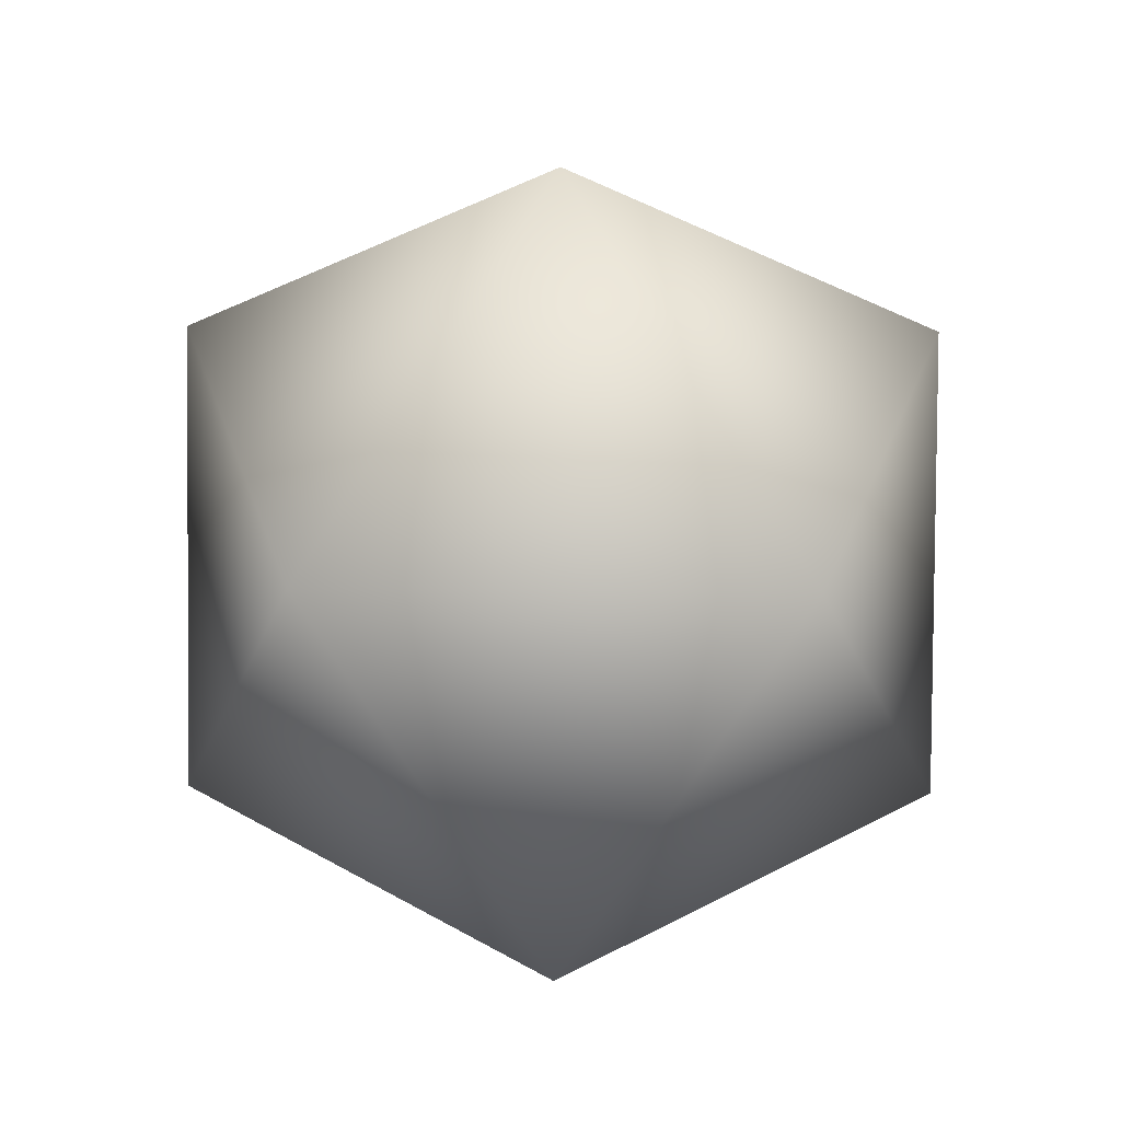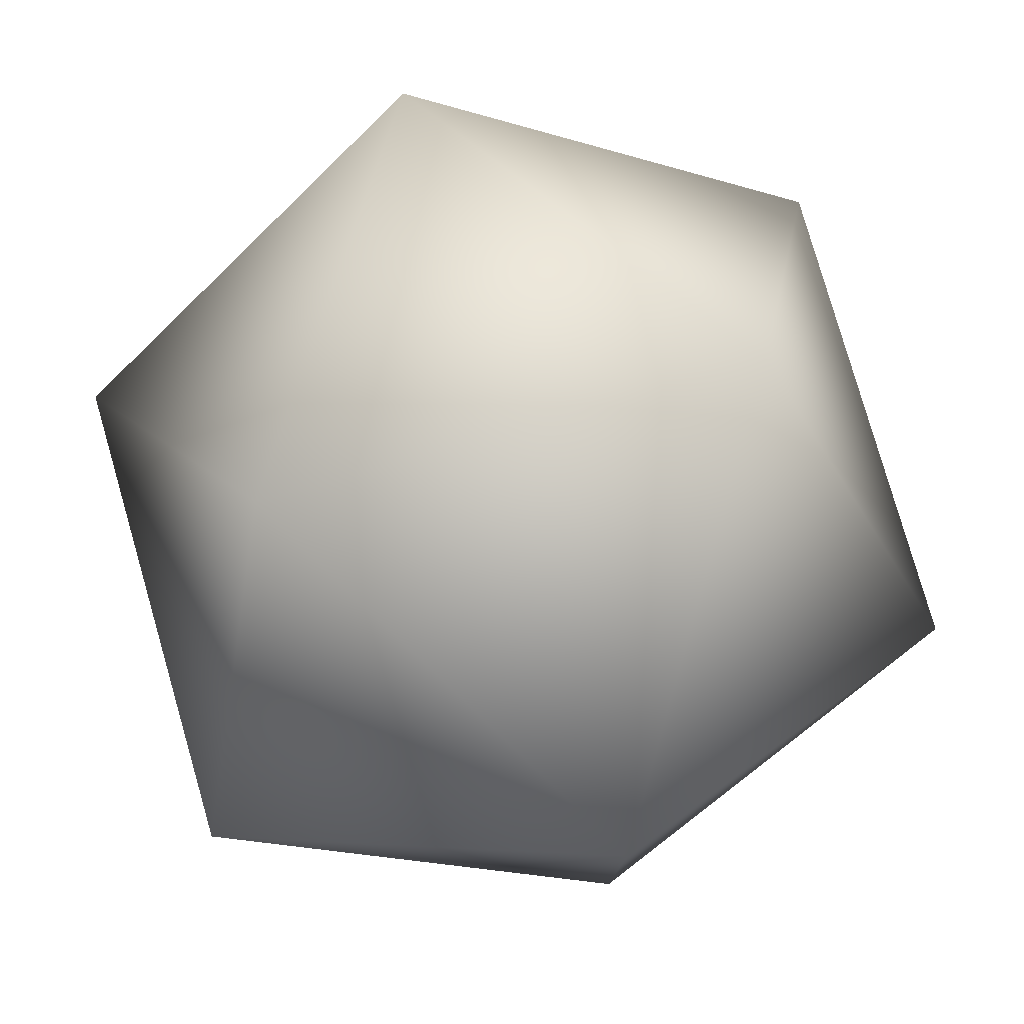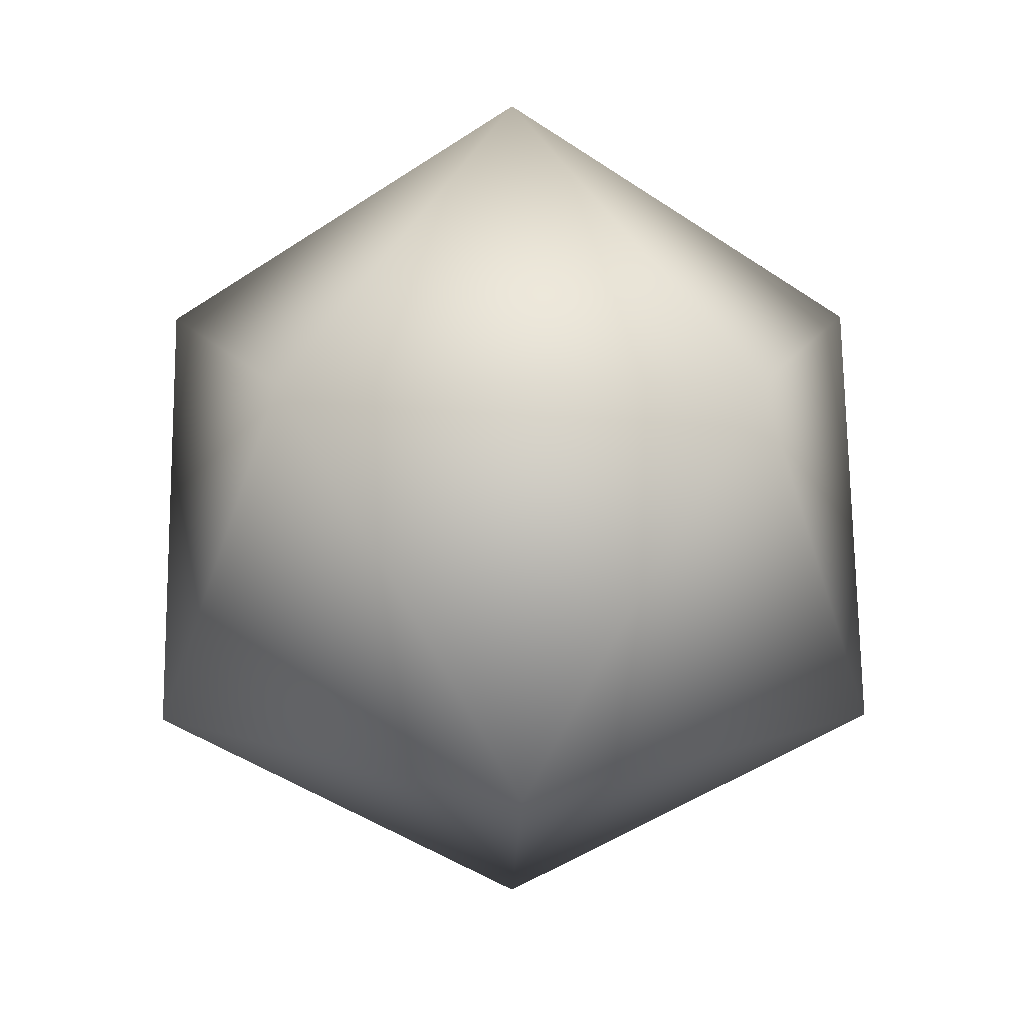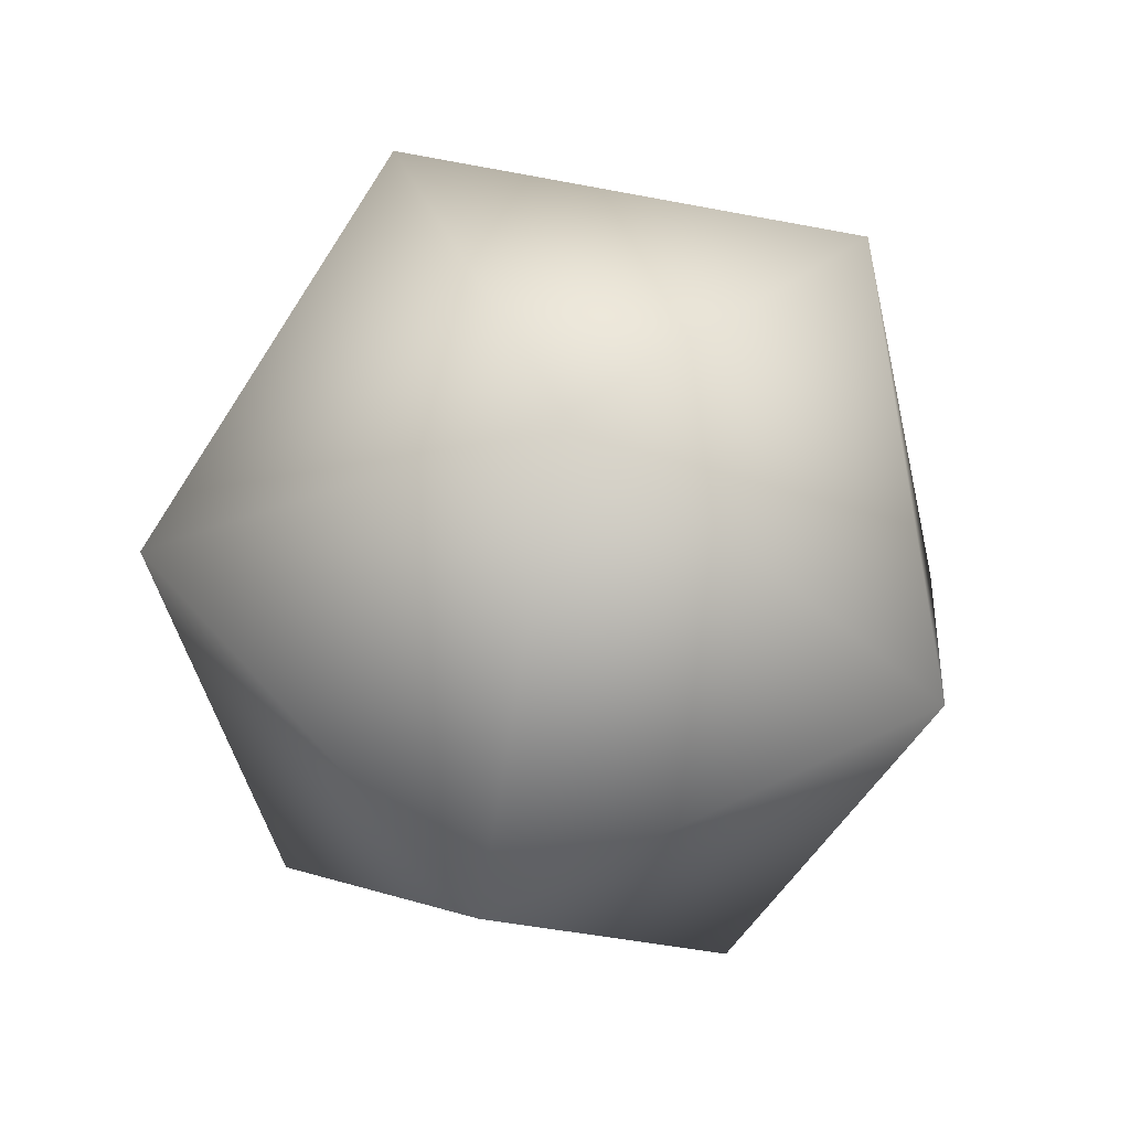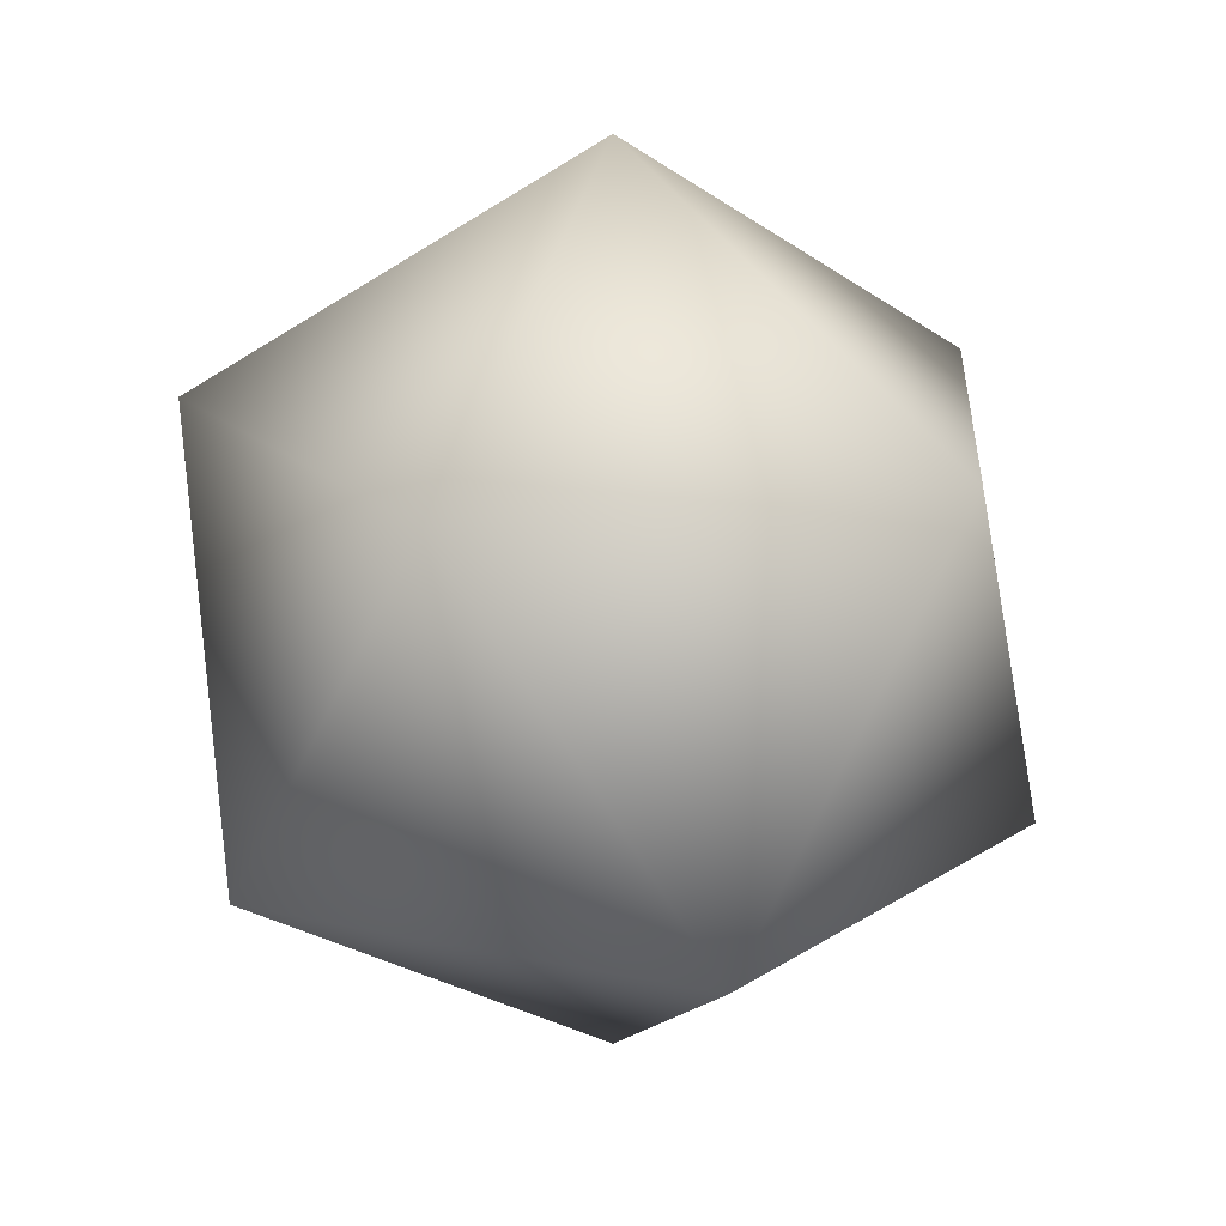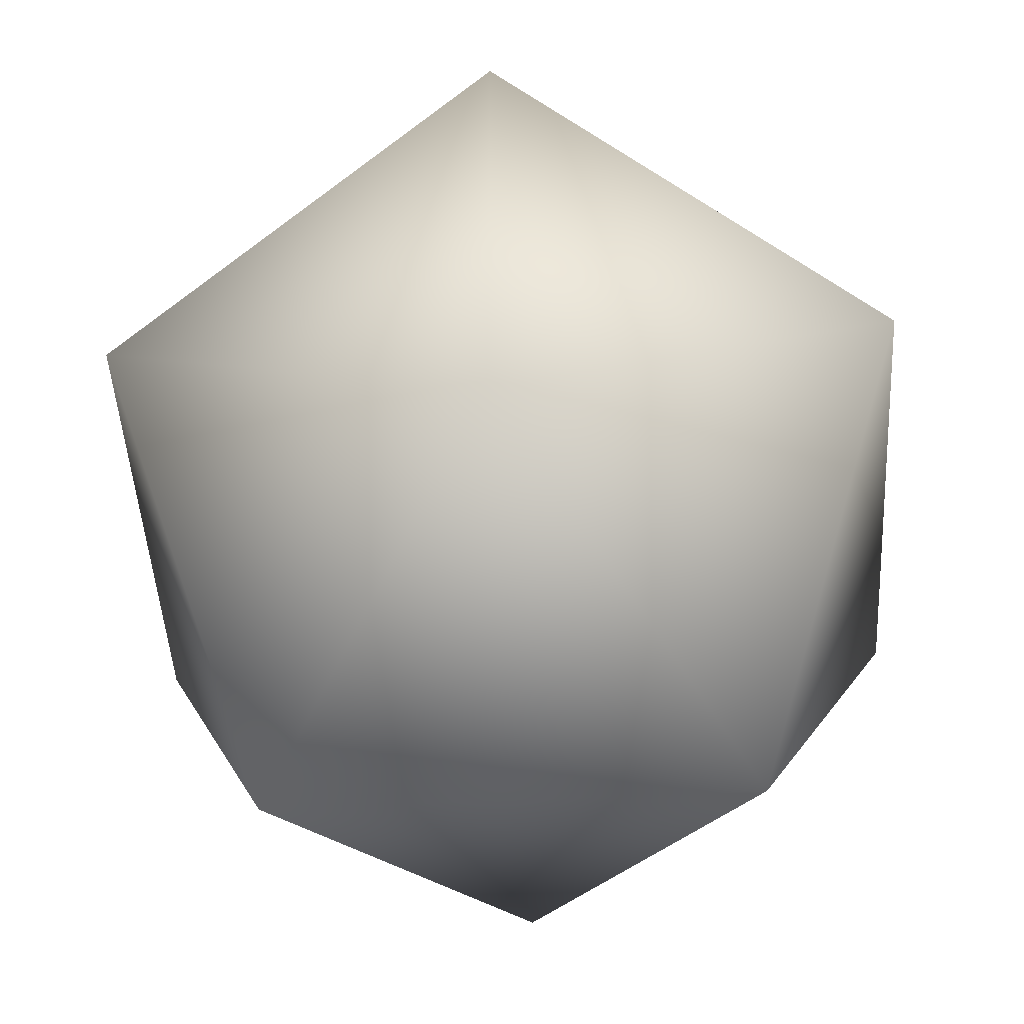
<metadata>
{"format":"obj","ext":"obj","renderer":"f3d","projection":"perspective","resolution":1024,"background":"white","views":[{"elev":35.8,"azim":54.9,"up":"+Z"},{"elev":79.0,"azim":-74.3,"up":"+Y"},{"elev":12.7,"azim":-163.4,"up":"+Z"},{"elev":73.2,"azim":101.2,"up":"+Z"},{"elev":19.1,"azim":-175.9,"up":"+Z"},{"elev":-45.6,"azim":125.0,"up":"+Y"}]}
</metadata>
<code>
v 0 0 1
v 0.8944 0 0.4472
v 0.2764 0.8507 0.4472
v -0.7236 0.5257 0.4472
v -0.7236 -0.5257 0.4472
v 0.2764 -0.8507 0.4472
v 0.7236 0.5257 -0.4472
v -0.2764 0.8507 -0.4472
v -0.8944 0 -0.4472
v -0.2764 -0.8507 -0.4472
v 0.7236 -0.5257 -0.4472
v 0 0 -1
f 1 2 3
f 1 3 4
f 1 4 5
f 1 5 6
f 1 6 2
f 2 6 11
f 2 7 3
f 2 11 7
f 3 7 8
f 3 8 4
f 4 8 9
f 4 9 5
f 5 9 10
f 5 10 6
f 6 10 11
f 7 11 12
f 7 12 8
f 8 12 9
f 9 12 10
f 10 12 11

</code>
